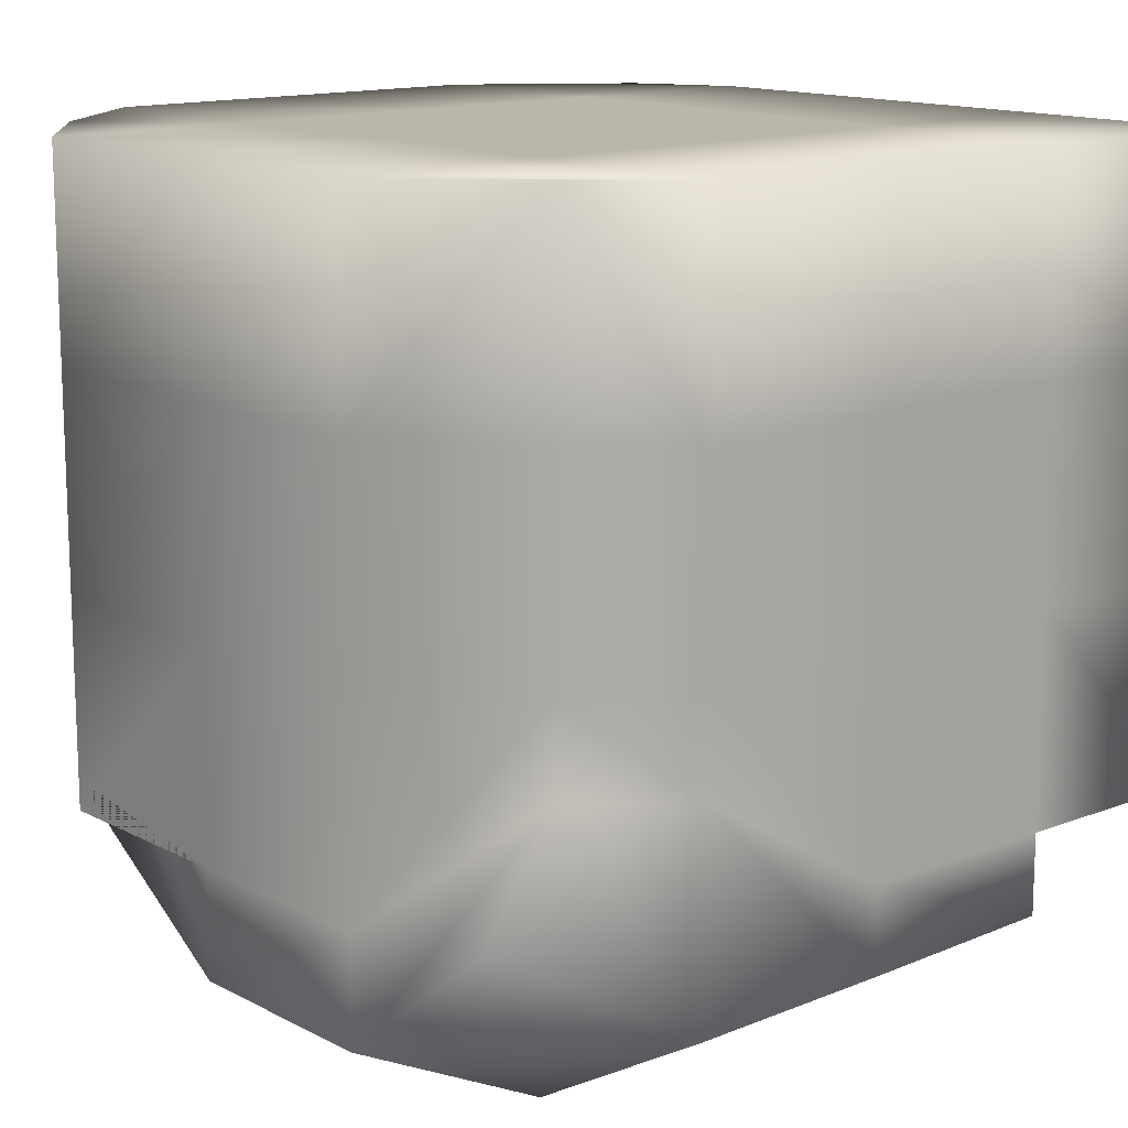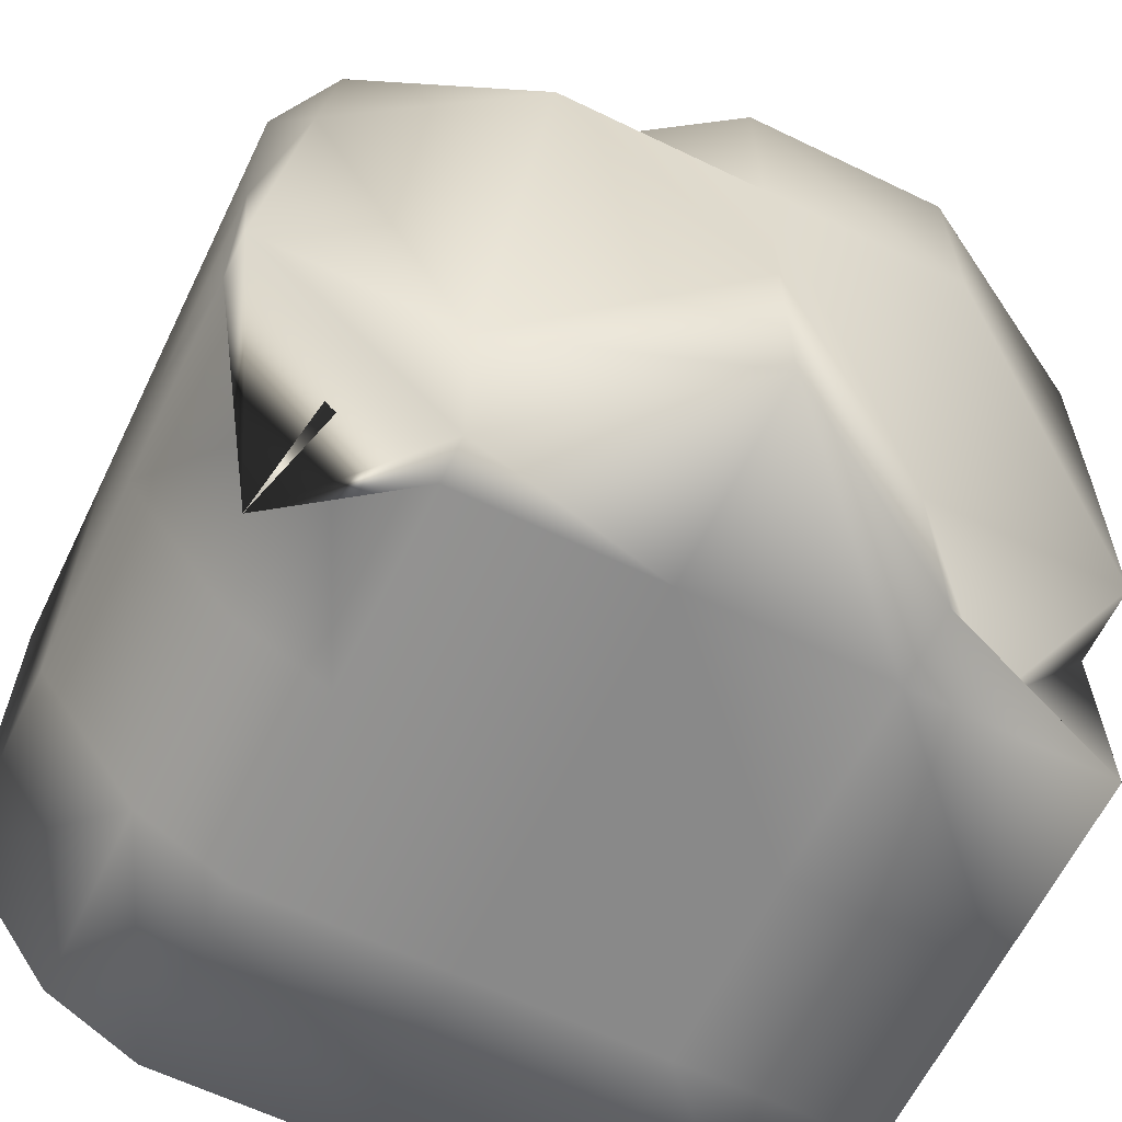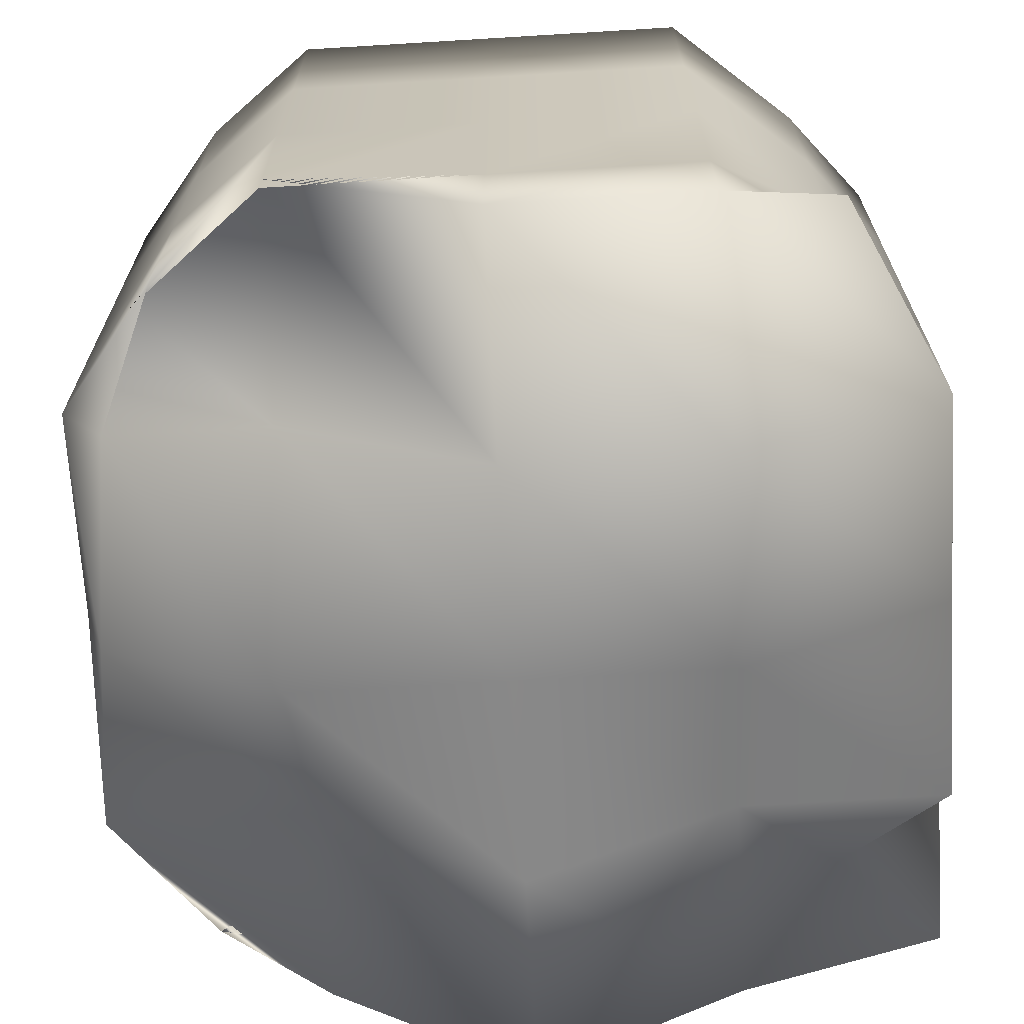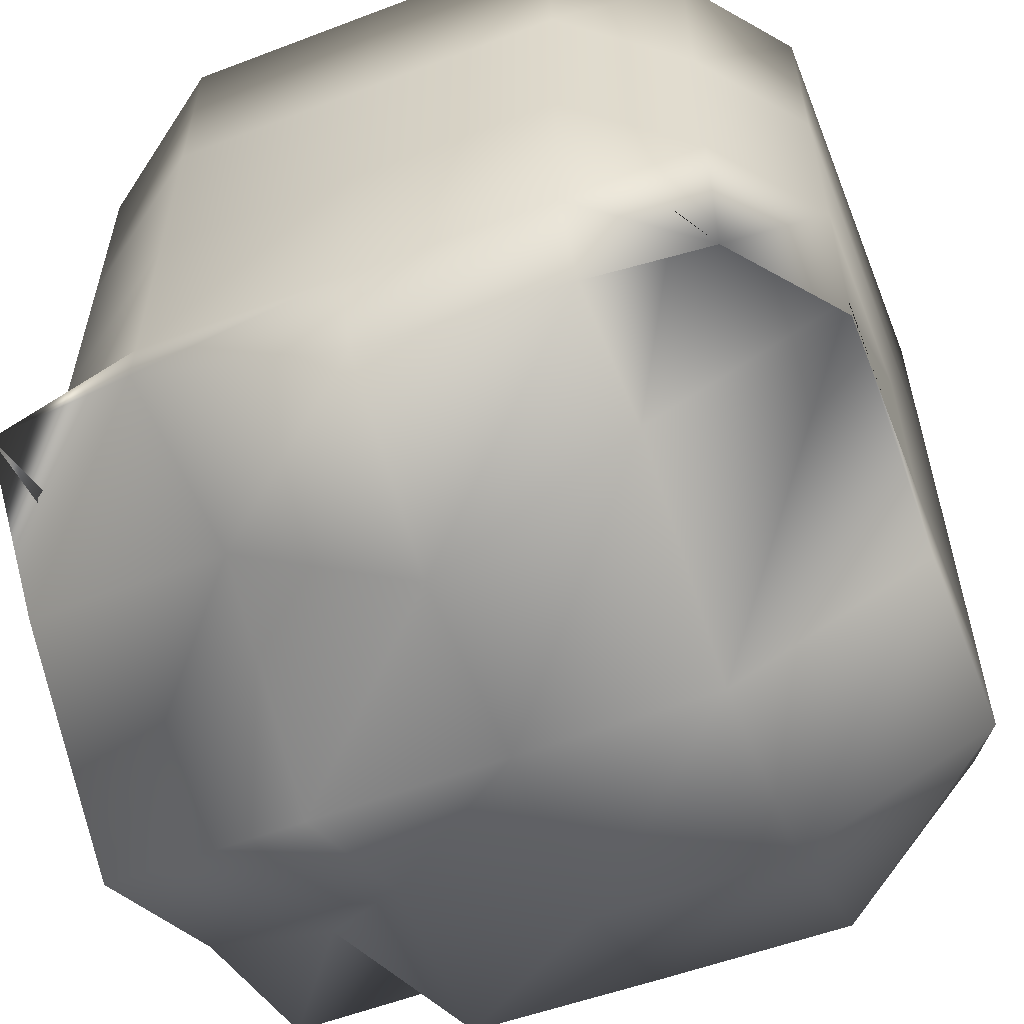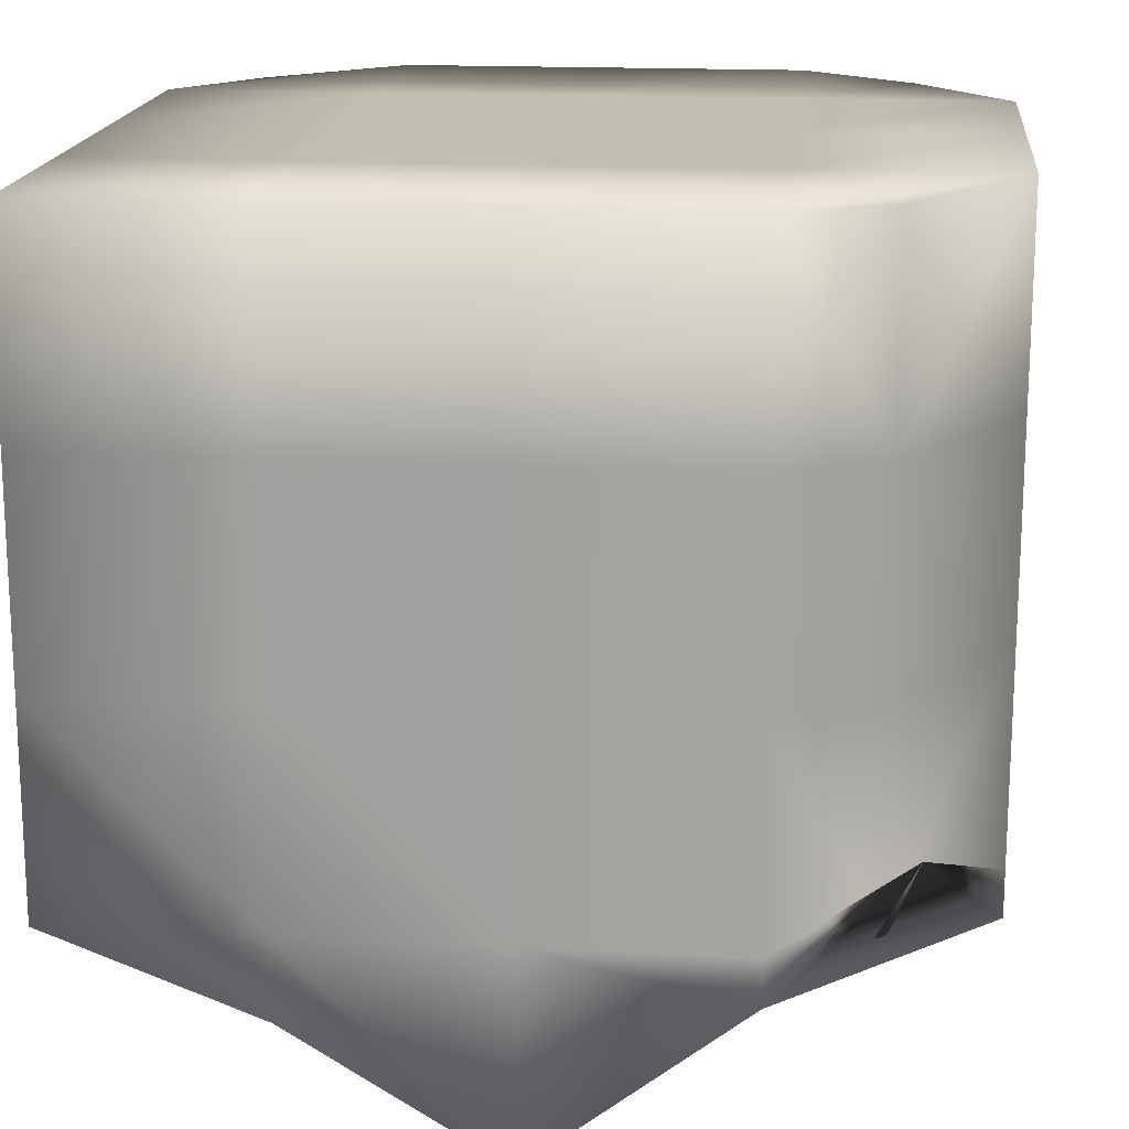
<metadata>
{"format":"obj","ext":"obj","renderer":"f3d","projection":"perspective","resolution":1024,"background":"white","views":[{"elev":13.9,"azim":-130.9,"up":"+Z"},{"elev":-63.2,"azim":154.0,"up":"+Y"},{"elev":-68.5,"azim":-176.5,"up":"+Z"},{"elev":-57.3,"azim":111.6,"up":"+Z"},{"elev":17.1,"azim":5.8,"up":"+Z"}]}
</metadata>
<code>
o deformed cube
g Cube (1)
v 0 -0.5 0.5
v -0.25 -0.5 0.5
v -0.25 -0.25 0.5
v 0 -0.25 0.5
v -0.5 -0.5 0.5
v -0.5 -0.25 0.5
v -0.5 0 0.5
v -0.25 0 0.5
v 0 0 0.5
v -0.25 0.25 0.5
v 0 0.25 0.5
v -0.5 0.25 0.5
v -0.4061 0.3647 0.5
v -0.25 0.5 0.5
v 0 0.5 0.5
v 0.5 0 0.5
v 0.25 0 0.5
v 0.25 0.25 0.5
v 0.5 0.25 0.5
v 0.25 0.5 0.5
v 0.3862 0.3939 0.5
v 0.3666 -0.4386 0.5
v 0.25 -0.5 0.5
v 0.25 -0.25 0.5
v 0.5 -0.25 0.5
v -0.4061 0.3647 0
v -0.25 0.5 0
v -0.25 0.5 0.25
v -0.4061 0.3647 0.25
v 0 0.5 0
v 0 0.5 0.25
v -0.4014 0.4505 -0.243
v -0.25 0.5 -0.3775
v -0.25 0.5 -0.25
v -0.4061 0.3647 -0.1058
v 0 0.5 -0.3775
v 0 0.5 -0.25
v 0.25 0.5 -0.2123
v 0.25 0.5 -0.25
v 0.4163 0.3562 -0.1981
v 0.3862 0.3939 -0.25
v 0.3862 0.3939 0
v 0.25 0.5 0
v 0.25 0.5 0.25
v 0.3862 0.3939 0.25
v 0 0 -0.5
v 0 0.25 -0.5
v -0.25 0.25 -0.5
v -0.25 0 -0.5
v -0.5 0.25 -0.3558
v -0.5 0 -0.3523
v 0 -0.5 -0.5
v 0 -0.25 -0.5
v -0.25 -0.25 -0.3464
v -0.25 -0.5 -0.3464
v -0.5 -0.25 -0.3464
v -0.3773 -0.3974 -0.2278
v 0.4047 -0.5 -0.1398
v 0.5 -0.25 -0.3062
v 0.25 -0.25 -0.3062
v 0.25 -0.5 -0.3062
v 0.4685 0 -0.3613
v 0.25 0 -0.5
v 0.443 0.25 -0.3348
v 0.25 0.25 -0.3348
v -0.5 -0.5 -0.25
v -0.25 -0.5 -0.25
v -0.5 -0.5 0
v -0.25 -0.5 0
v 0 -0.5 0
v 0 -0.5 -0.25
v -0.5 -0.5 0.25
v -0.25 -0.5 0.25
v 0 -0.5 0.25
v 0.25 -0.5 0.25
v 0.25 -0.5 0
v 0.3666 -0.4386 0.25
v 0.3666 -0.4386 0
v 0.25 -0.5 -0.25
v 0.3666 -0.4386 -0.25
v 0.5 -0.25 0.25
v 0.5 0 0.25
v 0.5 0 0
v 0.5 -0.25 0
v 0.5 0.25 0.25
v 0.5 0.25 0
v 0.5 0.25 -0.25
v 0.5 0 -0.25
v 0.5 -0.25 -0.25
v -0.5 -0.25 -0.25
v -0.5 -0.25 0
v -0.5 0 -0.25
v -0.5 0 0
v -0.5 0.25 -0.1058
v -0.5 0.25 0
v -0.5 0 0.25
v -0.5 0.25 0.25
v -0.5 -0.25 0.25
f 4 3 2 1
f 3 6 5 2
f 8 7 6 3
f 9 8 3 4
f 11 10 8 9
f 10 12 7 8
f 14 13 12 10
f 15 14 10 11
f 19 18 17 16
f 18 11 9 17
f 20 15 11 18
f 21 20 18 19
f 25 24 23 22
f 24 4 1 23
f 17 9 4 24
f 16 17 24 25
f 29 28 27 26
f 28 31 30 27
f 14 15 31 28
f 13 14 28 29
f 35 34 33 32
f 34 37 36 33
f 27 30 37 34
f 26 27 34 35
f 37 39 38 36
f 39 41 40 38
f 43 42 41 39
f 30 43 39 37
f 31 44 43 30
f 44 45 42 43
f 20 21 45 44
f 15 20 44 31
f 49 48 47 46
f 48 33 36 47
f 50 32 33 48
f 51 50 48 49
f 55 54 53 52
f 54 49 46 53
f 56 51 49 54
f 57 56 54 55
f 61 60 59 58
f 60 63 62 59
f 53 46 63 60
f 52 53 60 61
f 63 65 64 62
f 65 38 40 64
f 47 36 38 65
f 46 47 65 63
f 55 67 66 57
f 67 69 68 66
f 71 70 69 67
f 52 71 67 55
f 69 73 72 68
f 73 2 5 72
f 74 1 2 73
f 70 74 73 69
f 76 75 74 70
f 75 23 1 74
f 77 22 23 75
f 78 77 75 76
f 61 79 71 52
f 79 76 70 71
f 80 78 76 79
f 58 80 79 61
f 77 81 25 22
f 81 82 16 25
f 84 83 82 81
f 78 84 81 77
f 82 85 19 16
f 85 45 21 19
f 86 42 45 85
f 83 86 85 82
f 88 87 86 83
f 87 41 42 86
f 64 40 41 87
f 62 64 87 88
f 80 89 84 78
f 89 88 83 84
f 59 62 88 89
f 58 59 89 80
f 91 90 66 68
f 90 56 57 66
f 92 51 56 90
f 93 92 90 91
f 95 94 92 93
f 94 50 51 92
f 35 32 50 94
f 26 35 94 95
f 12 97 96 7
f 97 95 93 96
f 29 26 95 97
f 13 29 97 12
f 6 98 72 5
f 98 91 68 72
f 96 93 91 98
f 7 96 98 6

</code>
